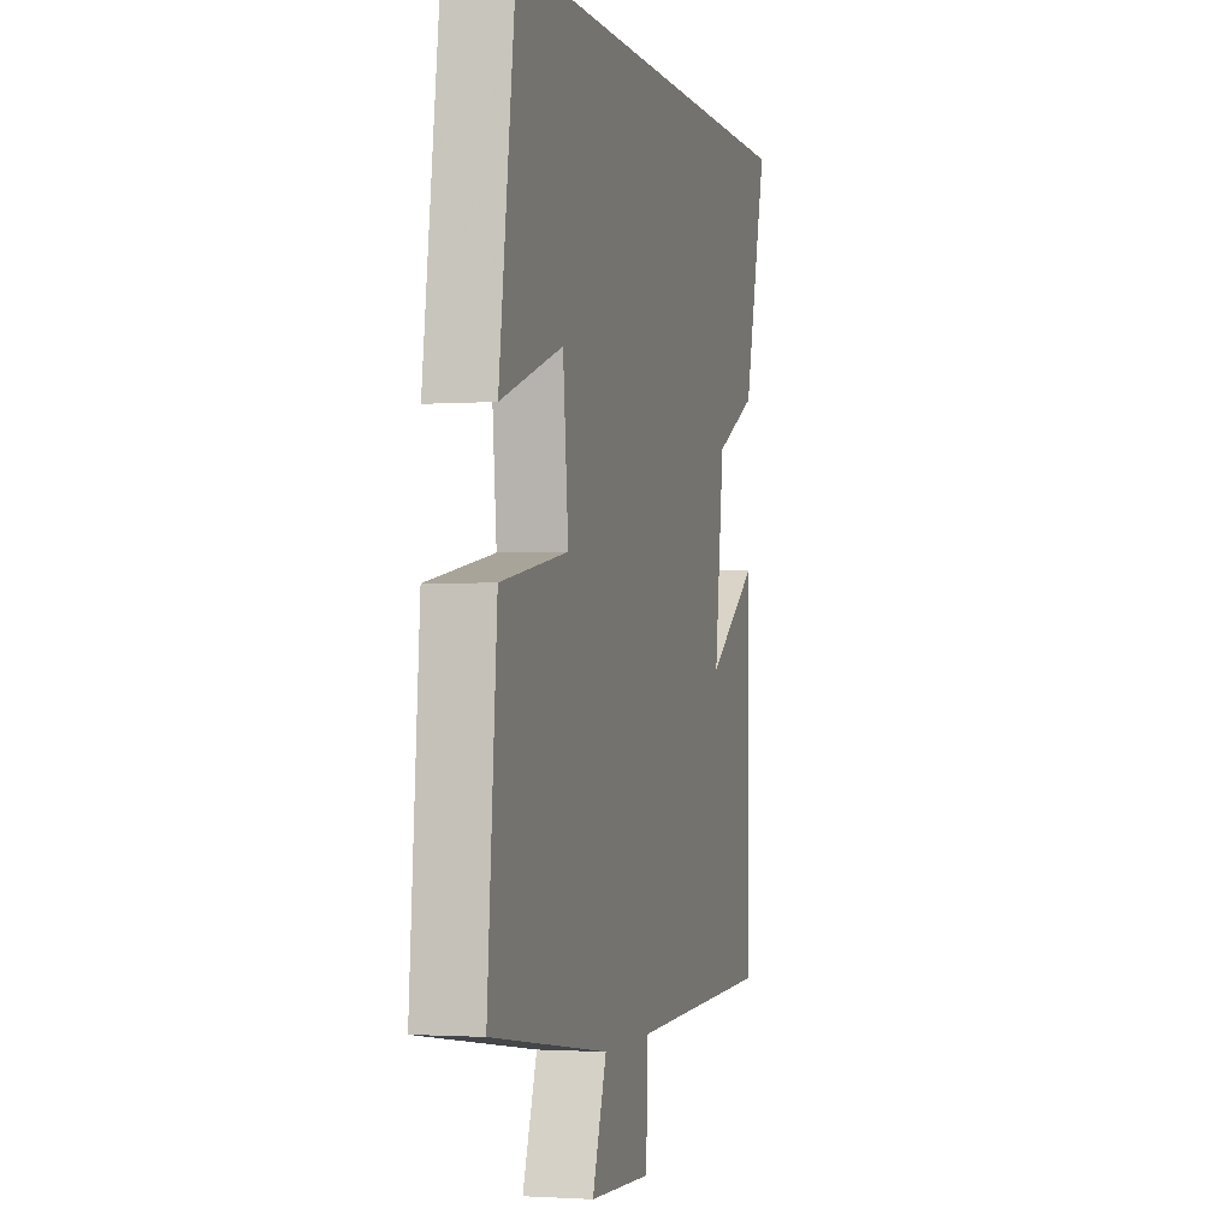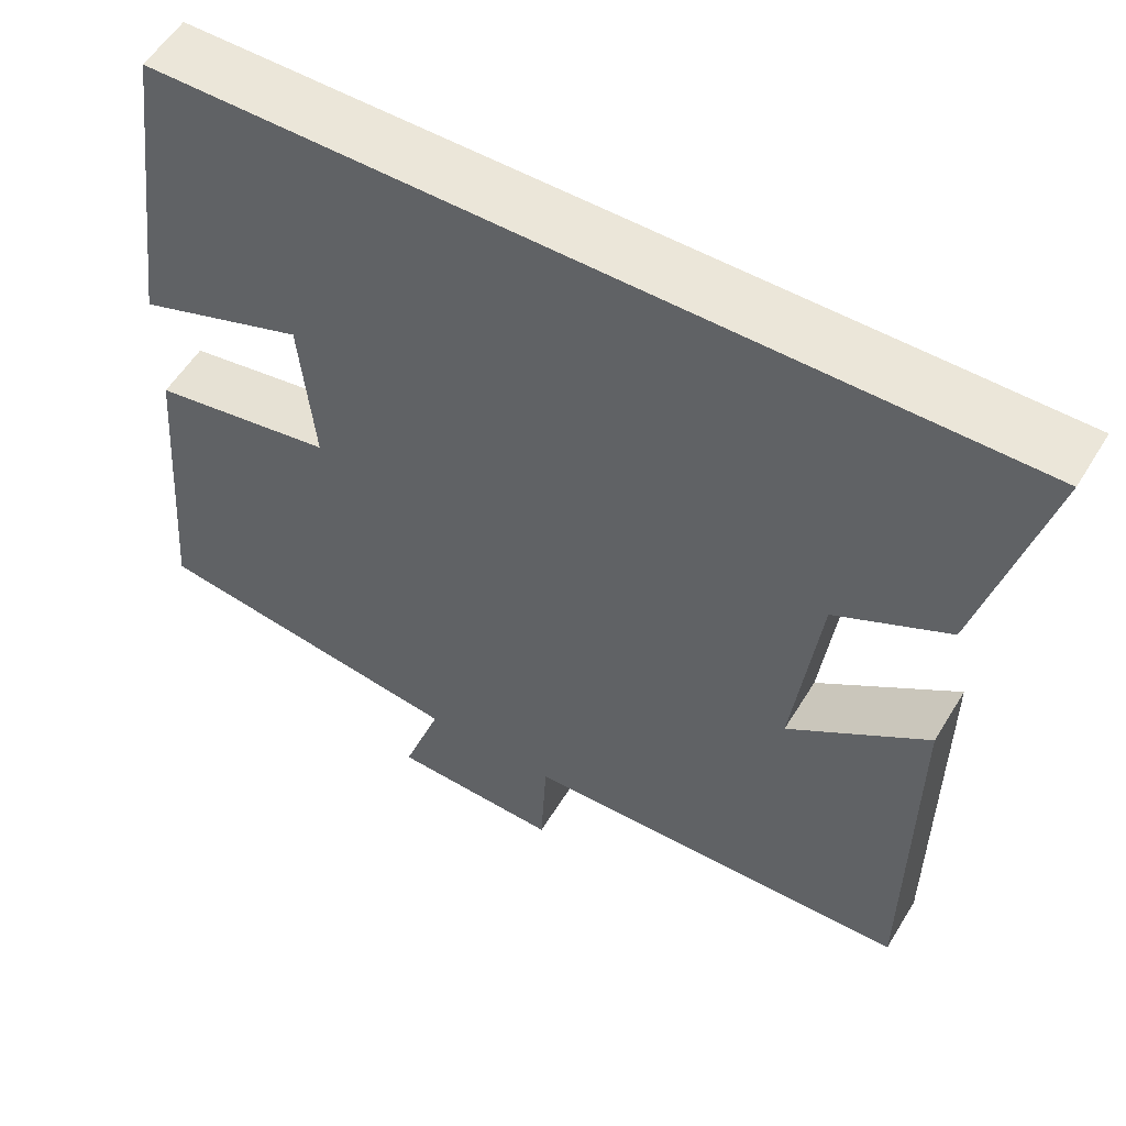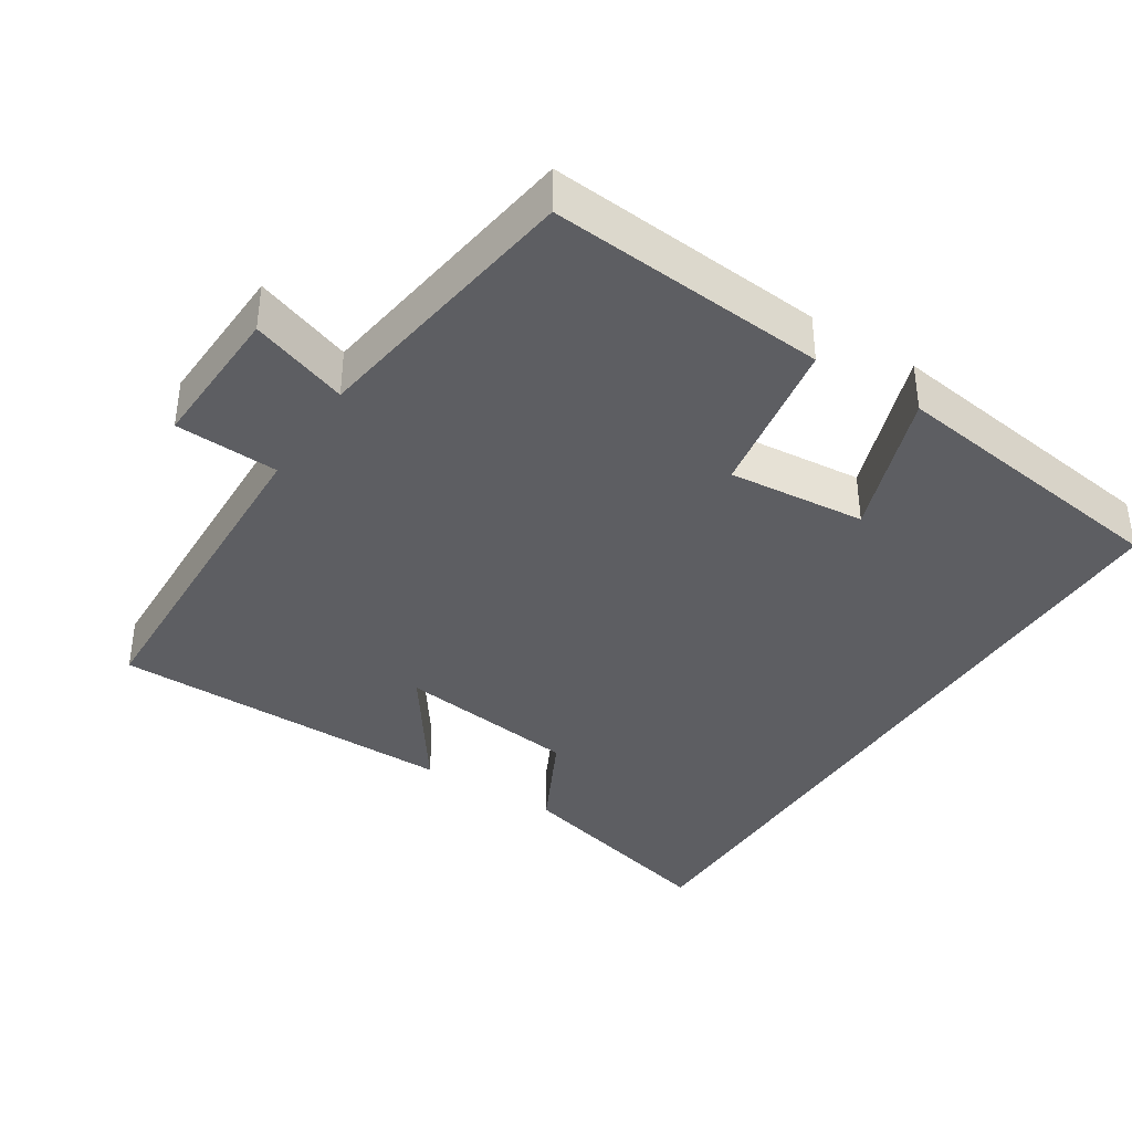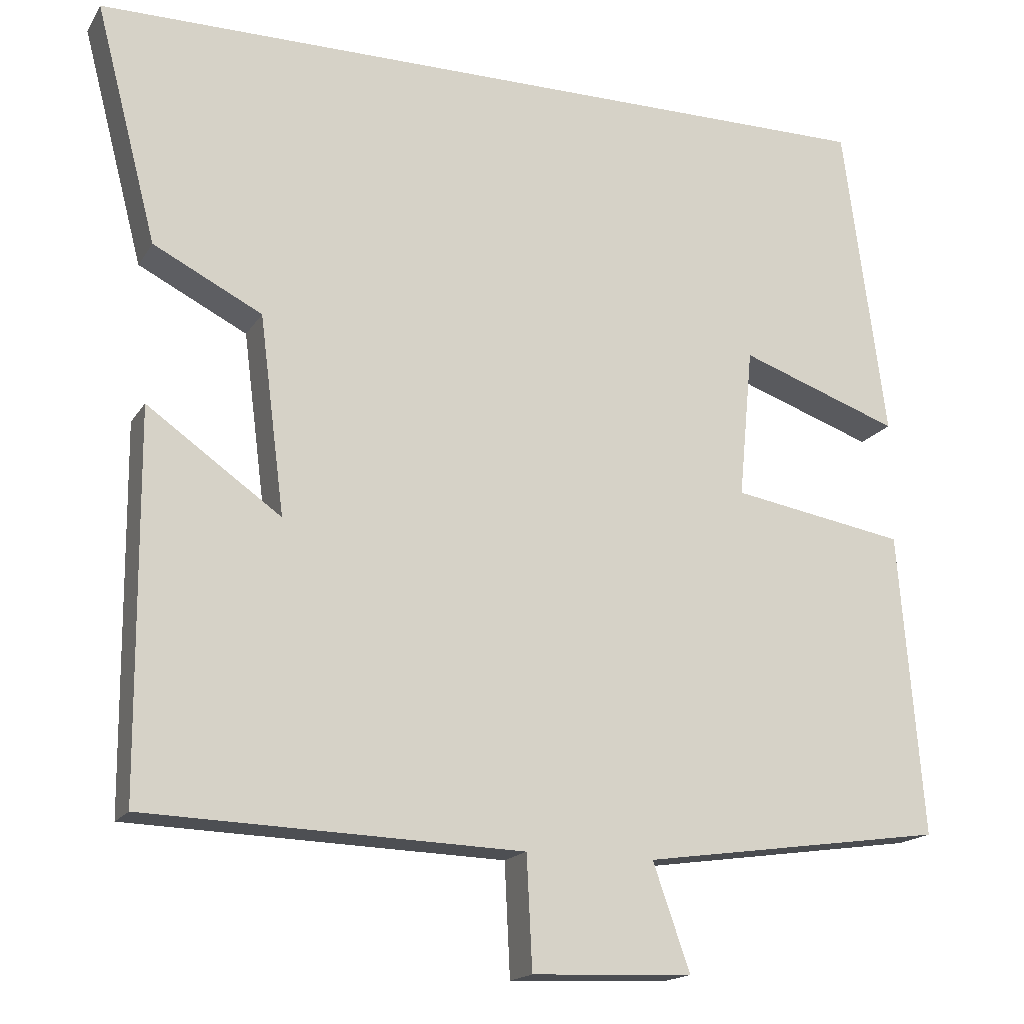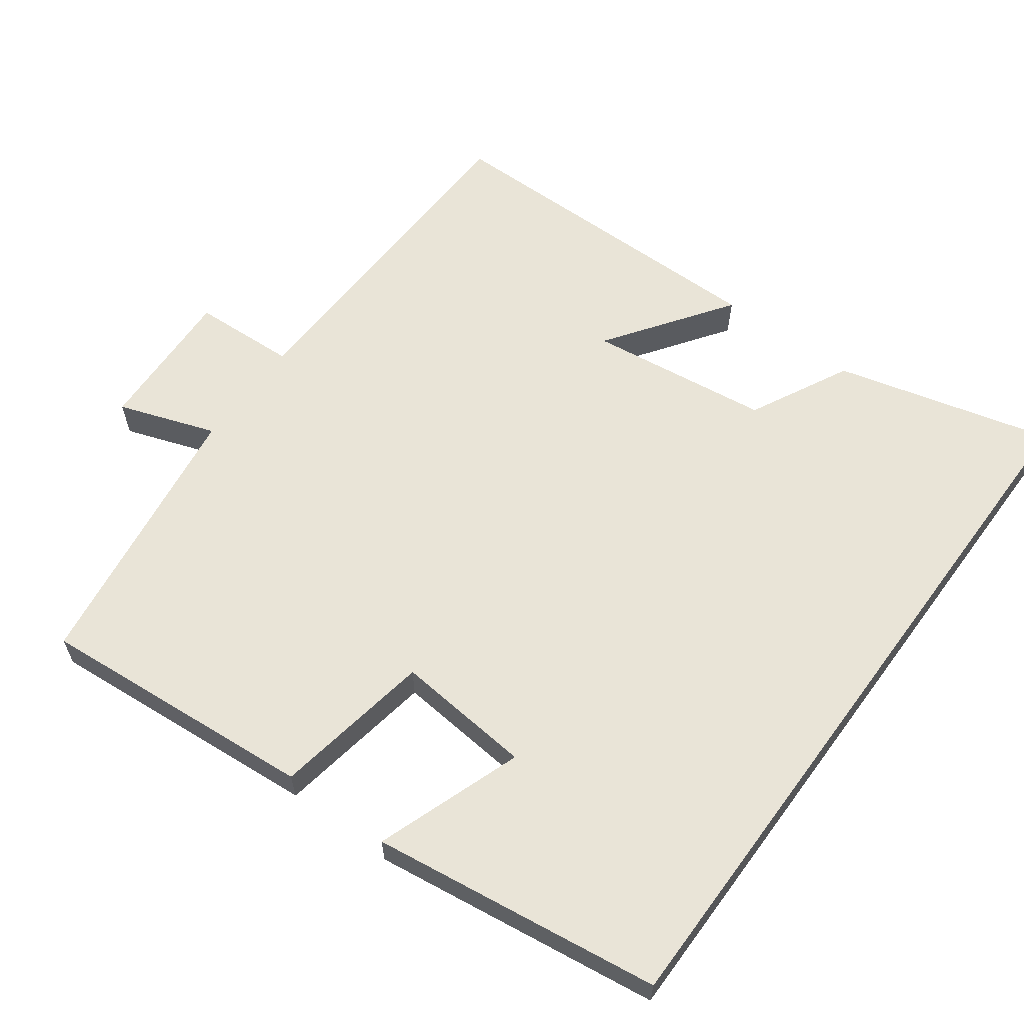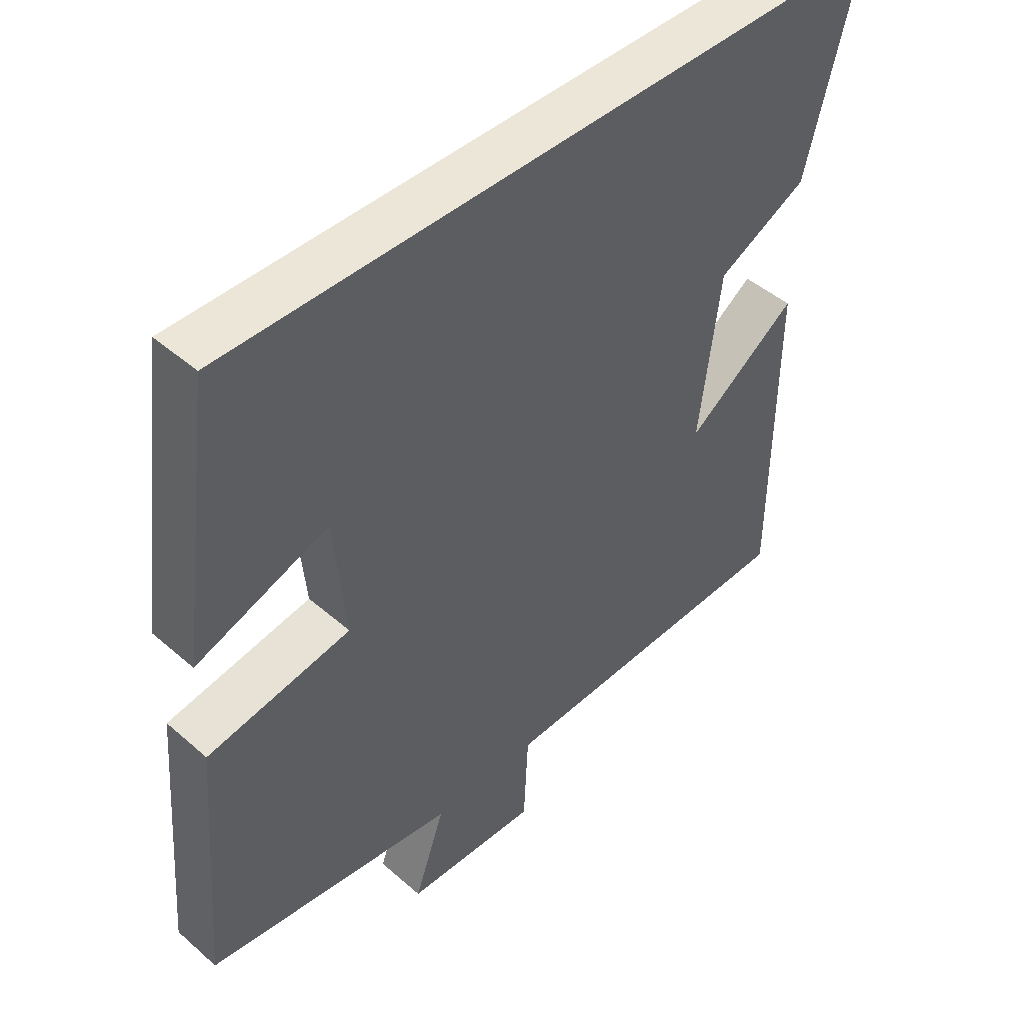
<metadata>
{"format":"obj","ext":"obj","renderer":"f3d","projection":"perspective","resolution":1024,"background":"white","views":[{"elev":-1.8,"azim":-75.0,"up":"+Z"},{"elev":55.2,"azim":30.9,"up":"+Z"},{"elev":-38.4,"azim":-122.7,"up":"+Y"},{"elev":-17.0,"azim":158.1,"up":"+Z"},{"elev":61.2,"azim":-53.7,"up":"+Y"},{"elev":46.2,"azim":-45.1,"up":"+Z"}]}
</metadata>
<code>
v -0.446 0.07 0.5
v 0.578 0.07 0.5
v 0.5 0.07 0.199
v 0.362 0.07 0.129
v 0.33 0.07 -0.123
v 0.5 0.07 -0.003
v 0.497 0.07 -0.484
v 0.019 0.07 -0.5
v 0.012 0.07 -0.643
v -0.192 0.07 -0.635
v -0.145 0.07 -0.5
v -0.531 0.07 -0.445
v -0.5 0.07 -0.059
v -0.279 0.07 -0.021
v -0.297 0.07 0.169
v -0.5 0.07 0.097
v -0.446 0 0.5
v 0.578 0 0.5
v 0.5 0 0.199
v 0.362 0 0.129
v 0.33 0 -0.123
v 0.5 0 -0.003
v 0.497 0 -0.484
v 0.019 0 -0.5
v 0.012 0 -0.643
v -0.192 0 -0.635
v -0.145 0 -0.5
v -0.531 0 -0.445
v -0.5 0 -0.059
v -0.279 0 -0.021
v -0.297 0 0.169
v -0.5 0 0.097
f 15 16 1 2
f 2 3 4
f 15 2 4
f 14 15 4
f 11 12 13 14
f 11 14 4 5
f 8 9 10 11
f 7 8 11
f 6 7 11
f 5 6 11
f 18 17 32 31
f 20 19 18
f 20 18 31
f 20 31 30
f 30 29 28 27
f 21 20 30 27
f 27 26 25 24
f 27 24 23
f 27 23 22
f 27 22 21
f 1 17 18 2
f 2 18 19 3
f 3 19 20 4
f 4 20 21 5
f 5 21 22 6
f 6 22 23 7
f 7 23 24 8
f 8 24 25 9
f 9 25 26 10
f 10 26 27 11
f 11 27 28 12
f 12 28 29 13
f 13 29 30 14
f 14 30 31 15
f 15 31 32 16
f 16 32 17 1

</code>
